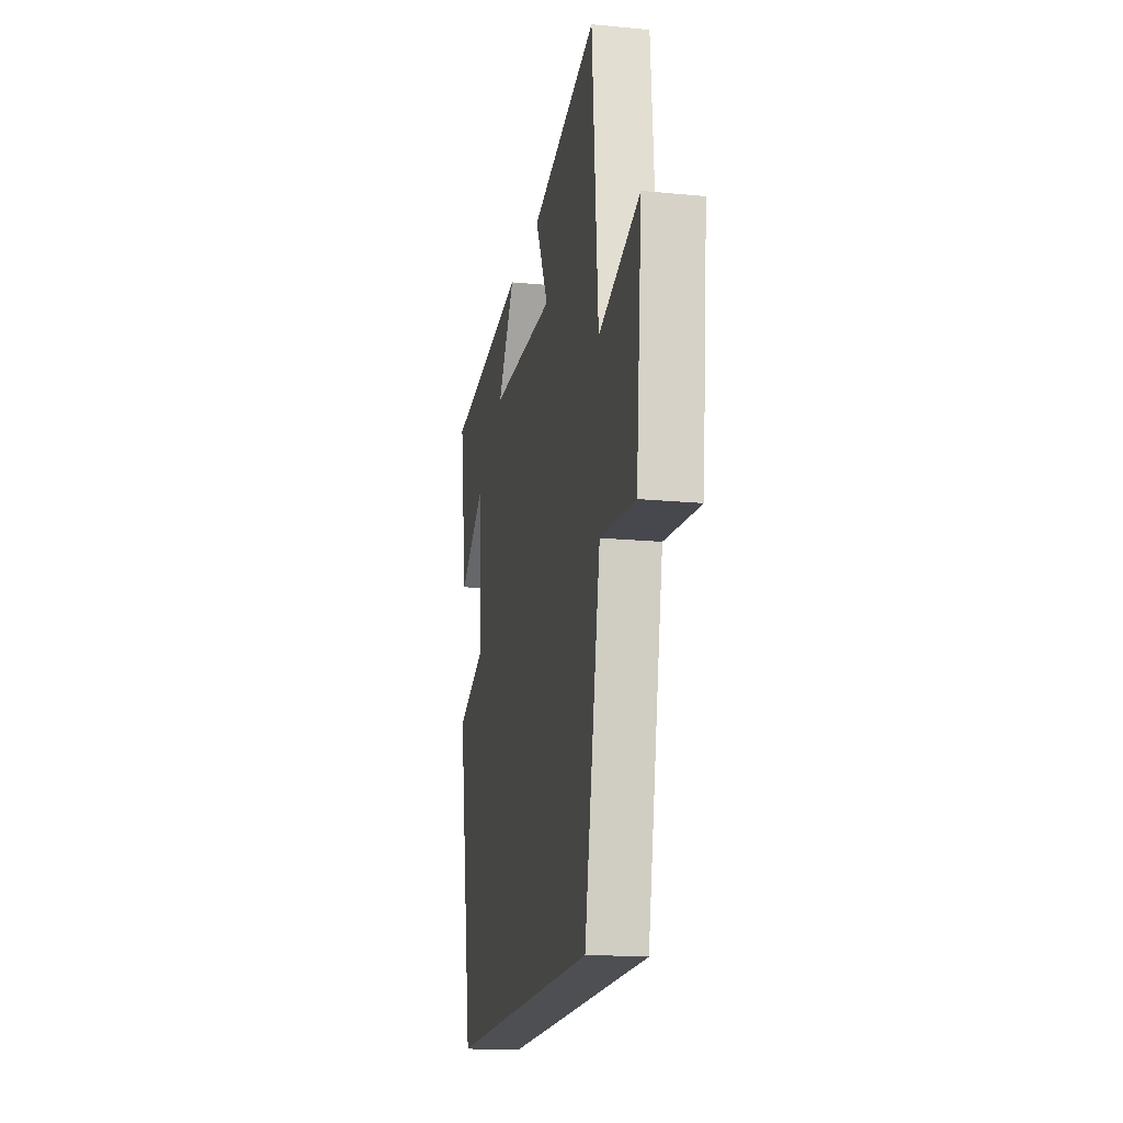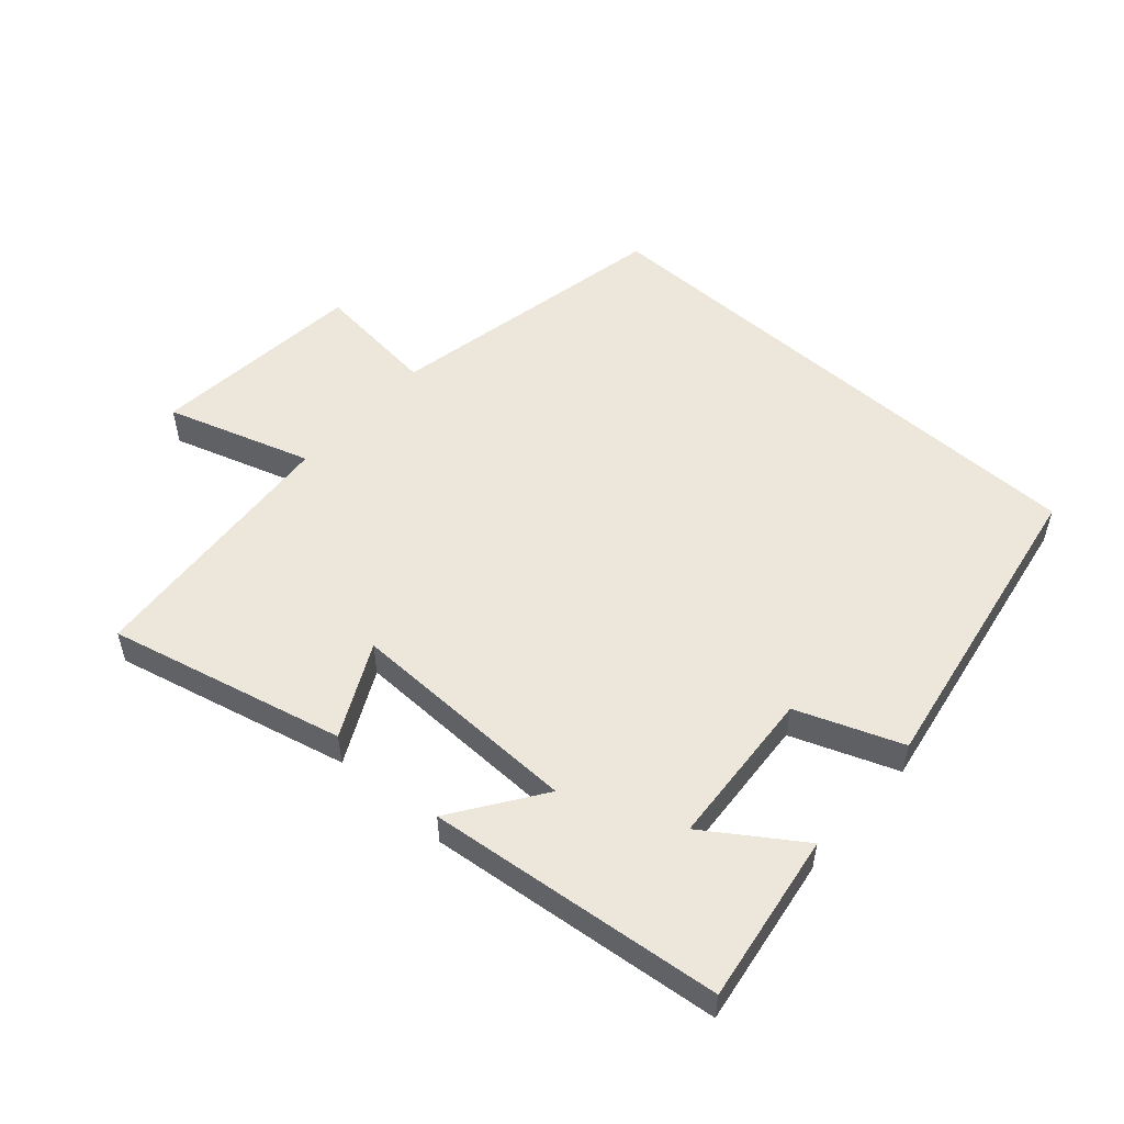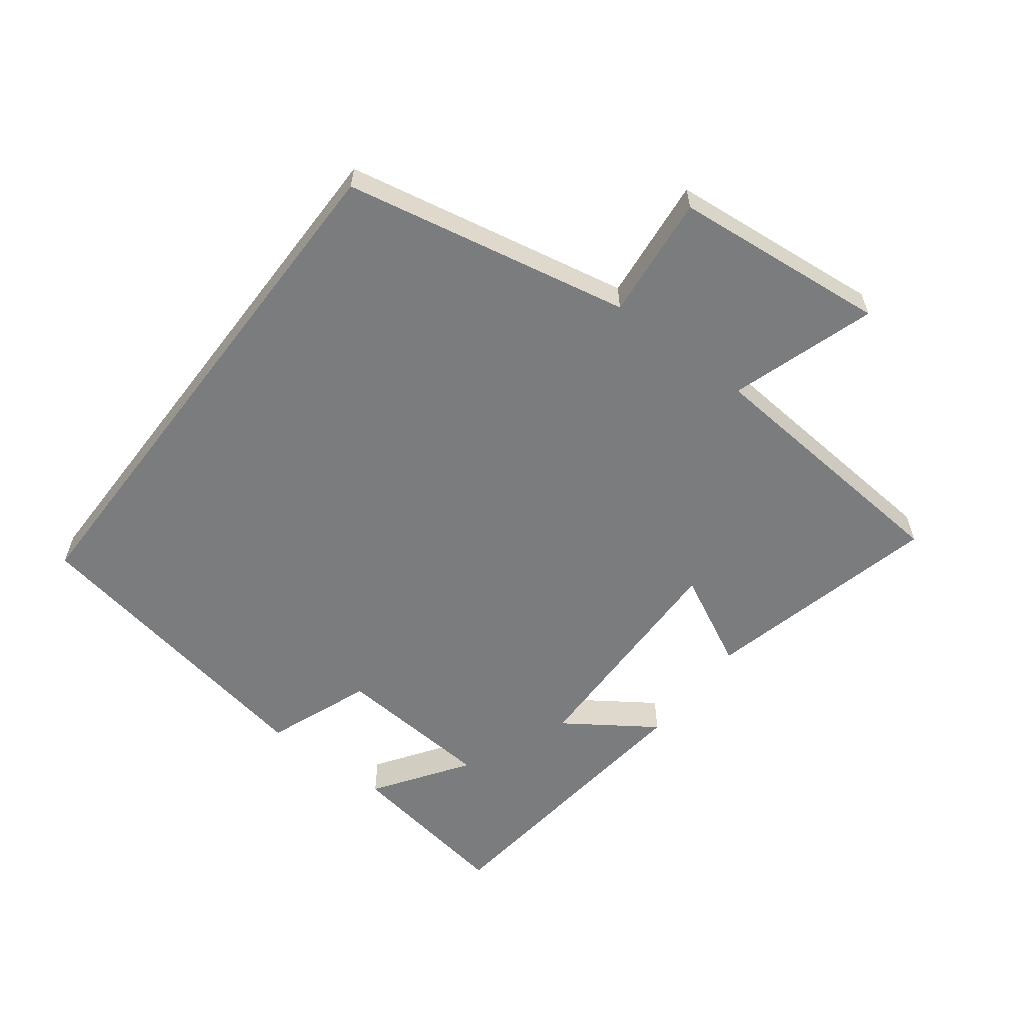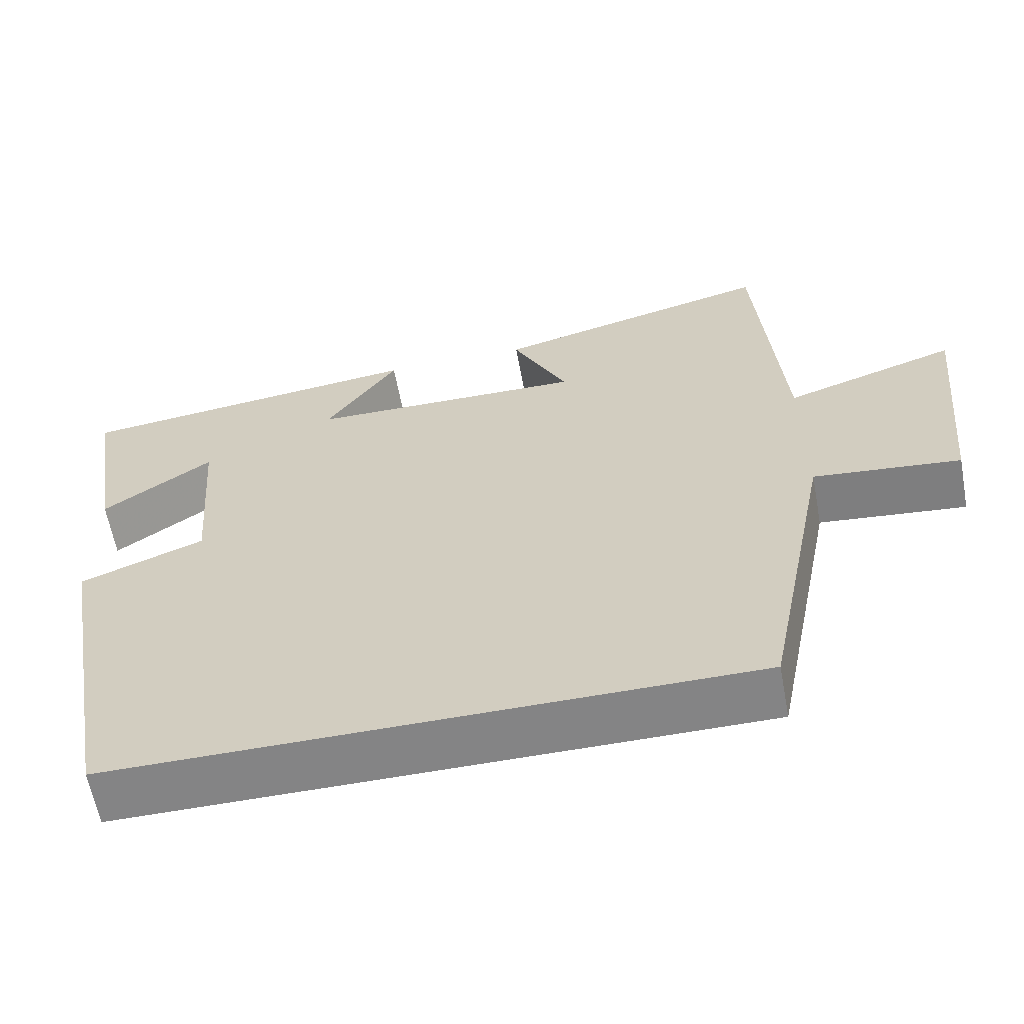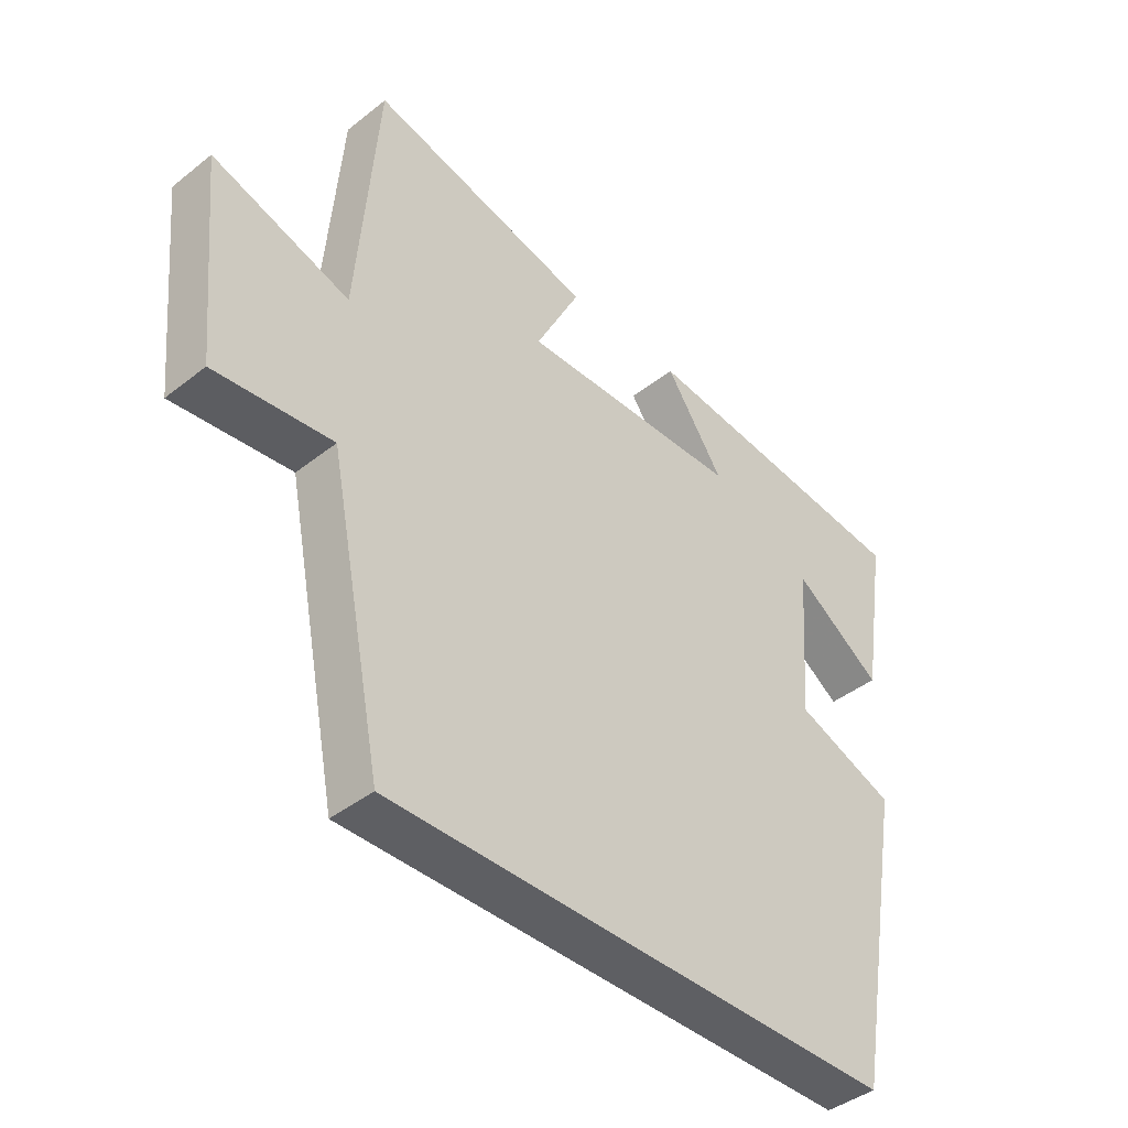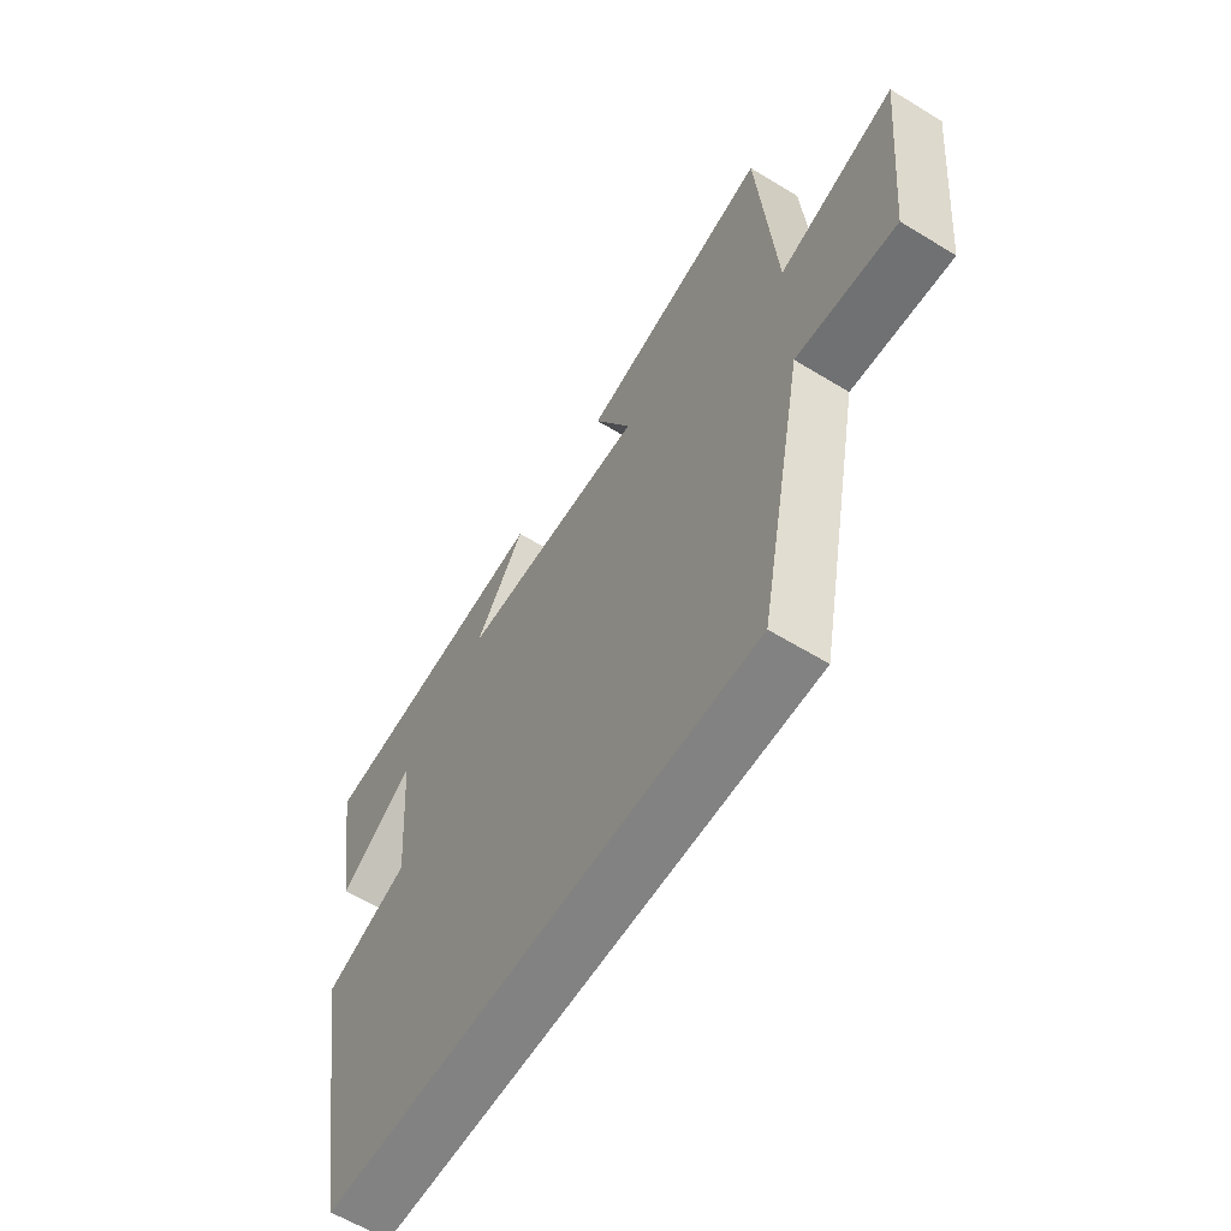
<metadata>
{"format":"obj","ext":"obj","renderer":"f3d","projection":"perspective","resolution":1024,"background":"white","views":[{"elev":-17.7,"azim":-100.7,"up":"+Z"},{"elev":53.2,"azim":41.8,"up":"+Y"},{"elev":-58.7,"azim":-127.3,"up":"+Y"},{"elev":-61.5,"azim":-169.5,"up":"+Z"},{"elev":-41.8,"azim":-46.5,"up":"+Z"},{"elev":-60.7,"azim":-122.0,"up":"+Z"}]}
</metadata>
<code>
v -0.467 0.07 0.589
v -0.104 0.07 0.5
v -0.176 0.07 0.357
v 0.182 0.07 0.363
v 0.088 0.07 0.5
v 0.541 0.07 0.449
v 0.5 0.07 0.188
v 0.357 0.07 0.286
v 0.339 0.07 0.042
v 0.5 0.07 -0.02
v 0.415 0.07 -0.5
v -0.412 0.07 -0.5
v -0.5 0.07 -0.059
v -0.691 0.07 -0.079
v -0.723 0.07 0.251
v -0.5 0.07 0.179
v -0.467 0 0.589
v -0.104 0 0.5
v -0.176 0 0.357
v 0.182 0 0.363
v 0.088 0 0.5
v 0.541 0 0.449
v 0.5 0 0.188
v 0.357 0 0.286
v 0.339 0 0.042
v 0.5 0 -0.02
v 0.415 0 -0.5
v -0.412 0 -0.5
v -0.5 0 -0.059
v -0.691 0 -0.079
v -0.723 0 0.251
v -0.5 0 0.179
f 13 14 15 16
f 9 10 11 12
f 8 9 12 13
f 5 6 7 8
f 4 5 8
f 3 4 8 13
f 3 13 16
f 1 2 3 16
f 32 31 30 29
f 28 27 26 25
f 29 28 25 24
f 24 23 22 21
f 24 21 20
f 29 24 20 19
f 32 29 19
f 32 19 18 17
f 1 17 18 2
f 2 18 19 3
f 3 19 20 4
f 4 20 21 5
f 5 21 22 6
f 6 22 23 7
f 7 23 24 8
f 8 24 25 9
f 9 25 26 10
f 10 26 27 11
f 11 27 28 12
f 12 28 29 13
f 13 29 30 14
f 14 30 31 15
f 15 31 32 16
f 16 32 17 1

</code>
